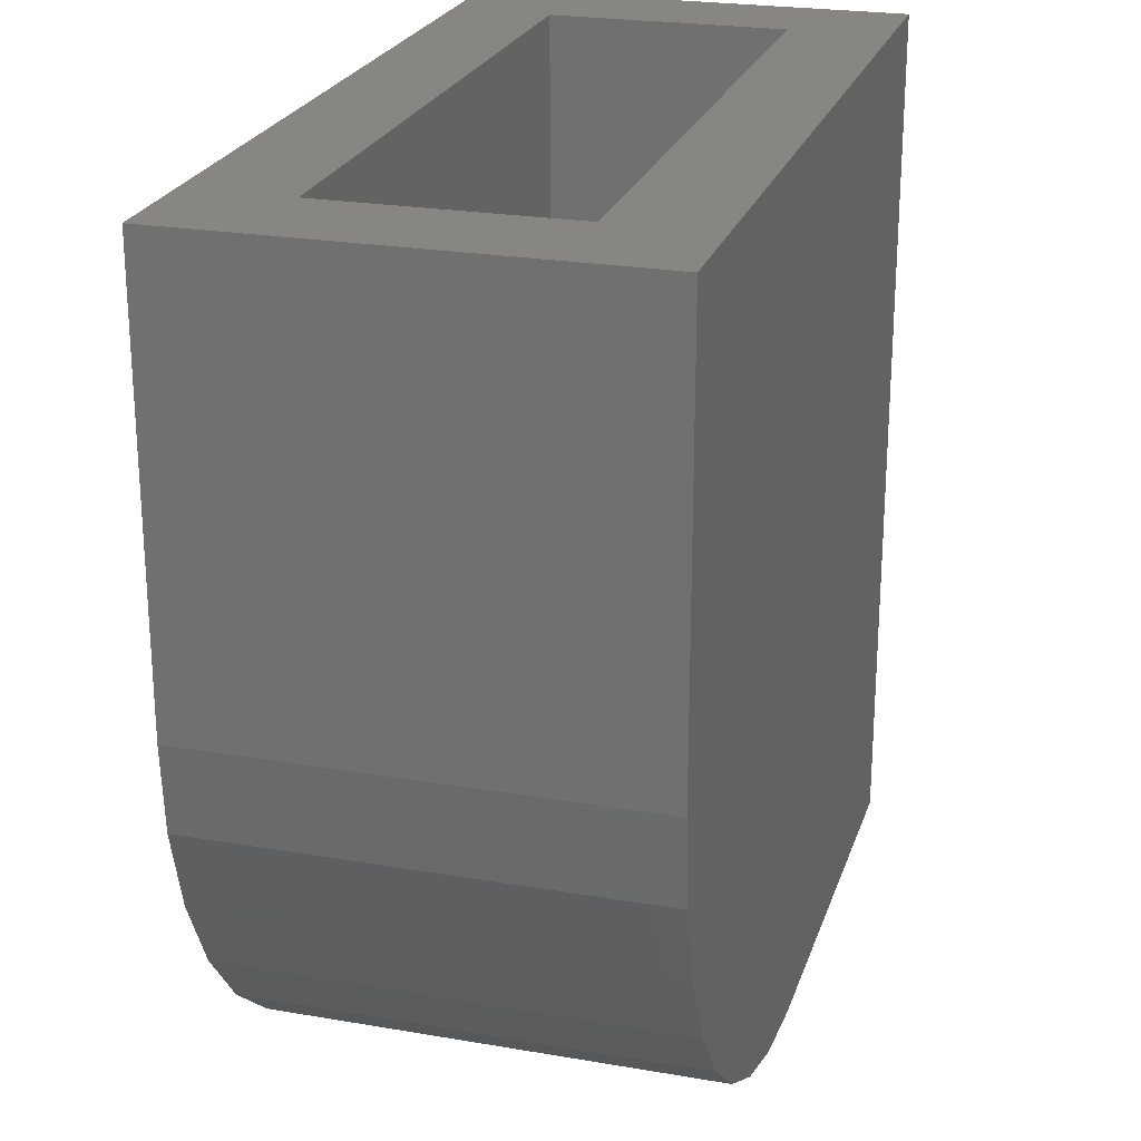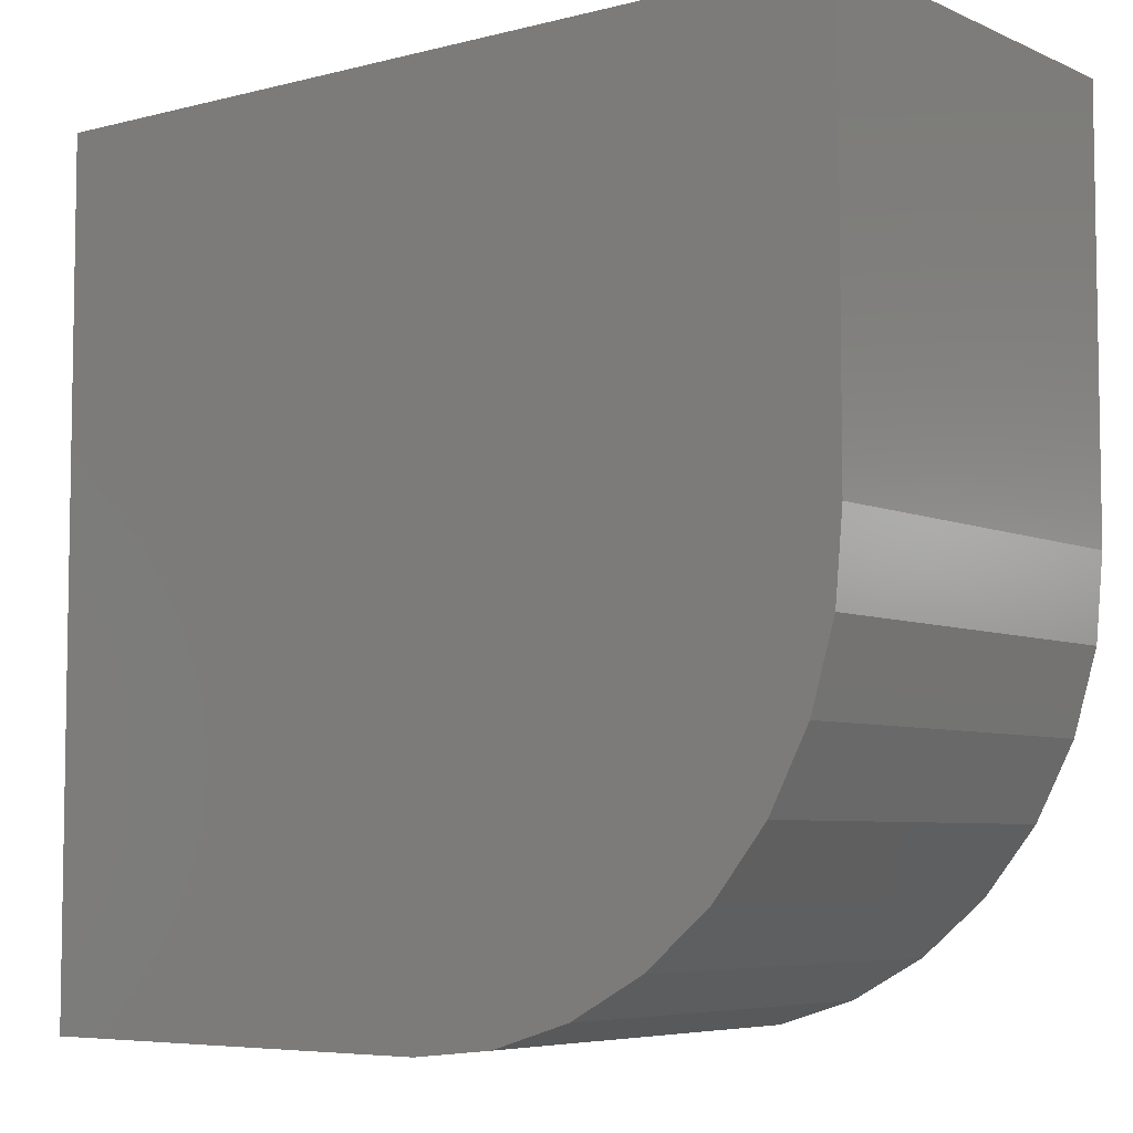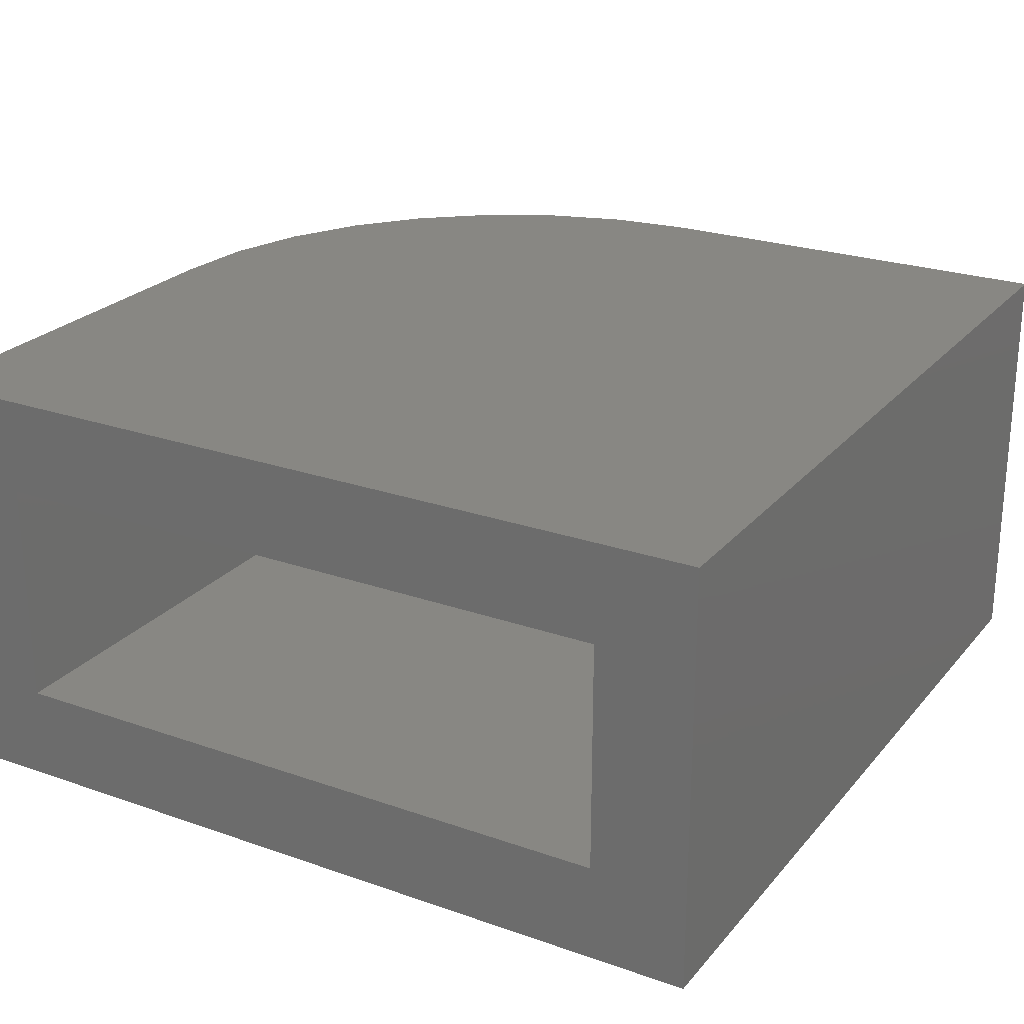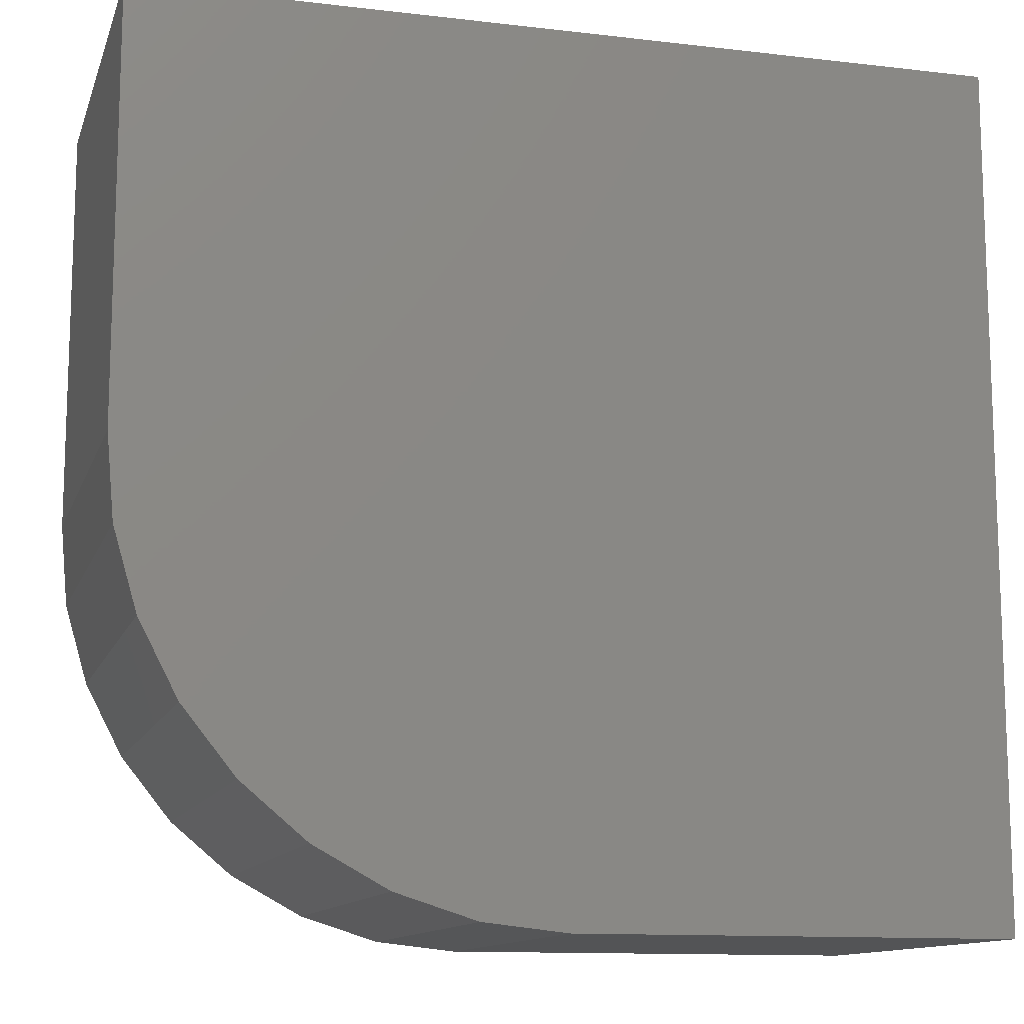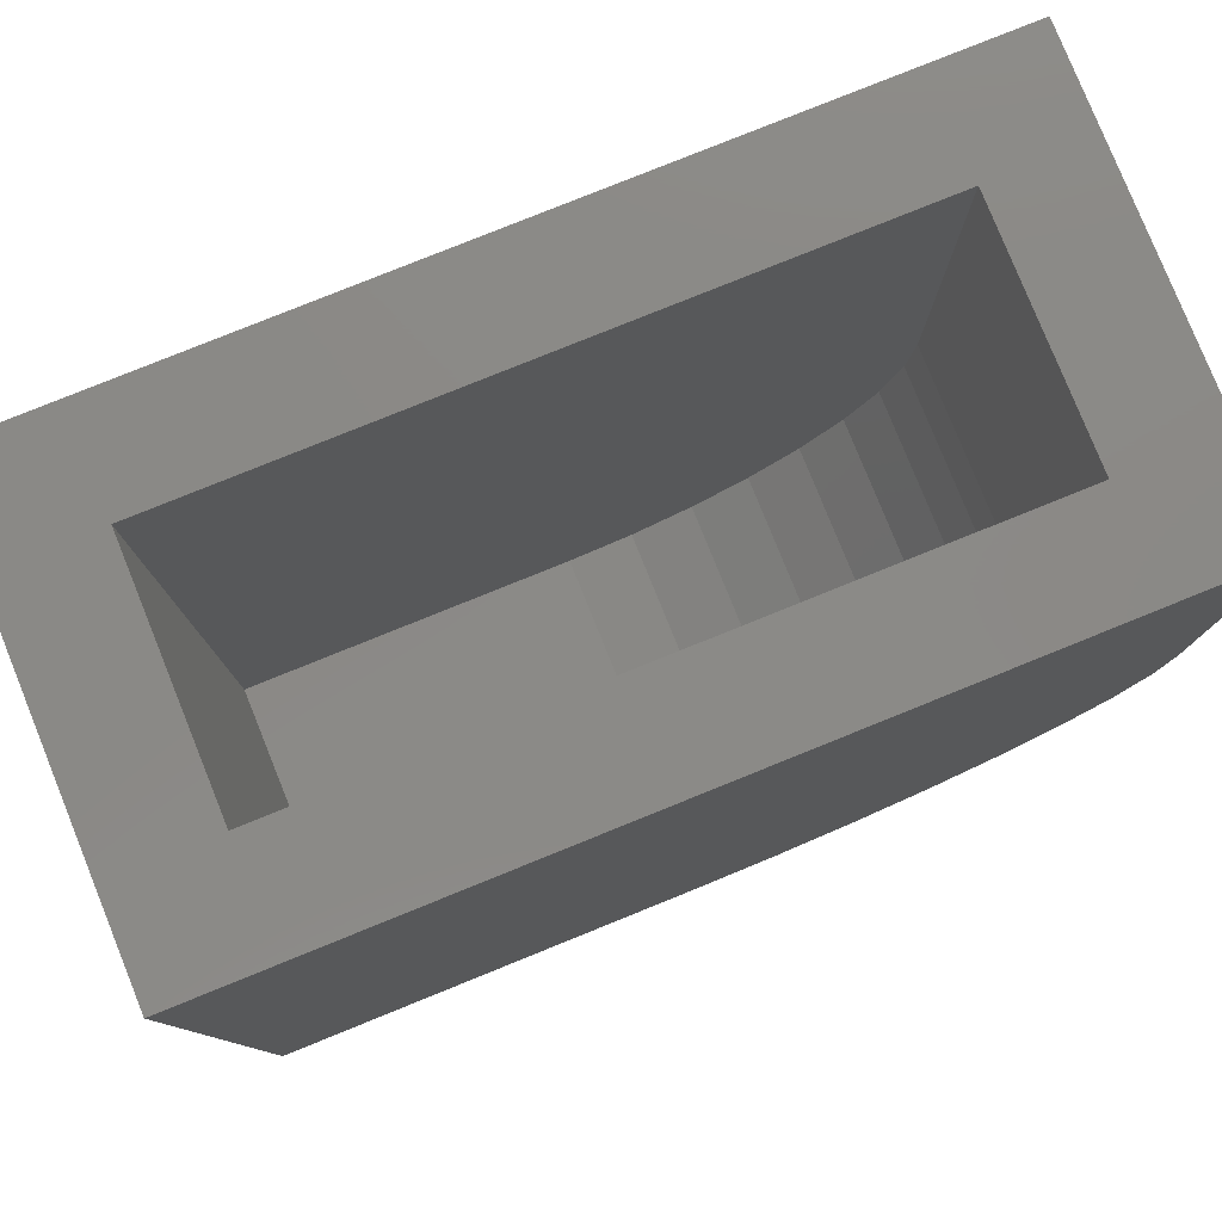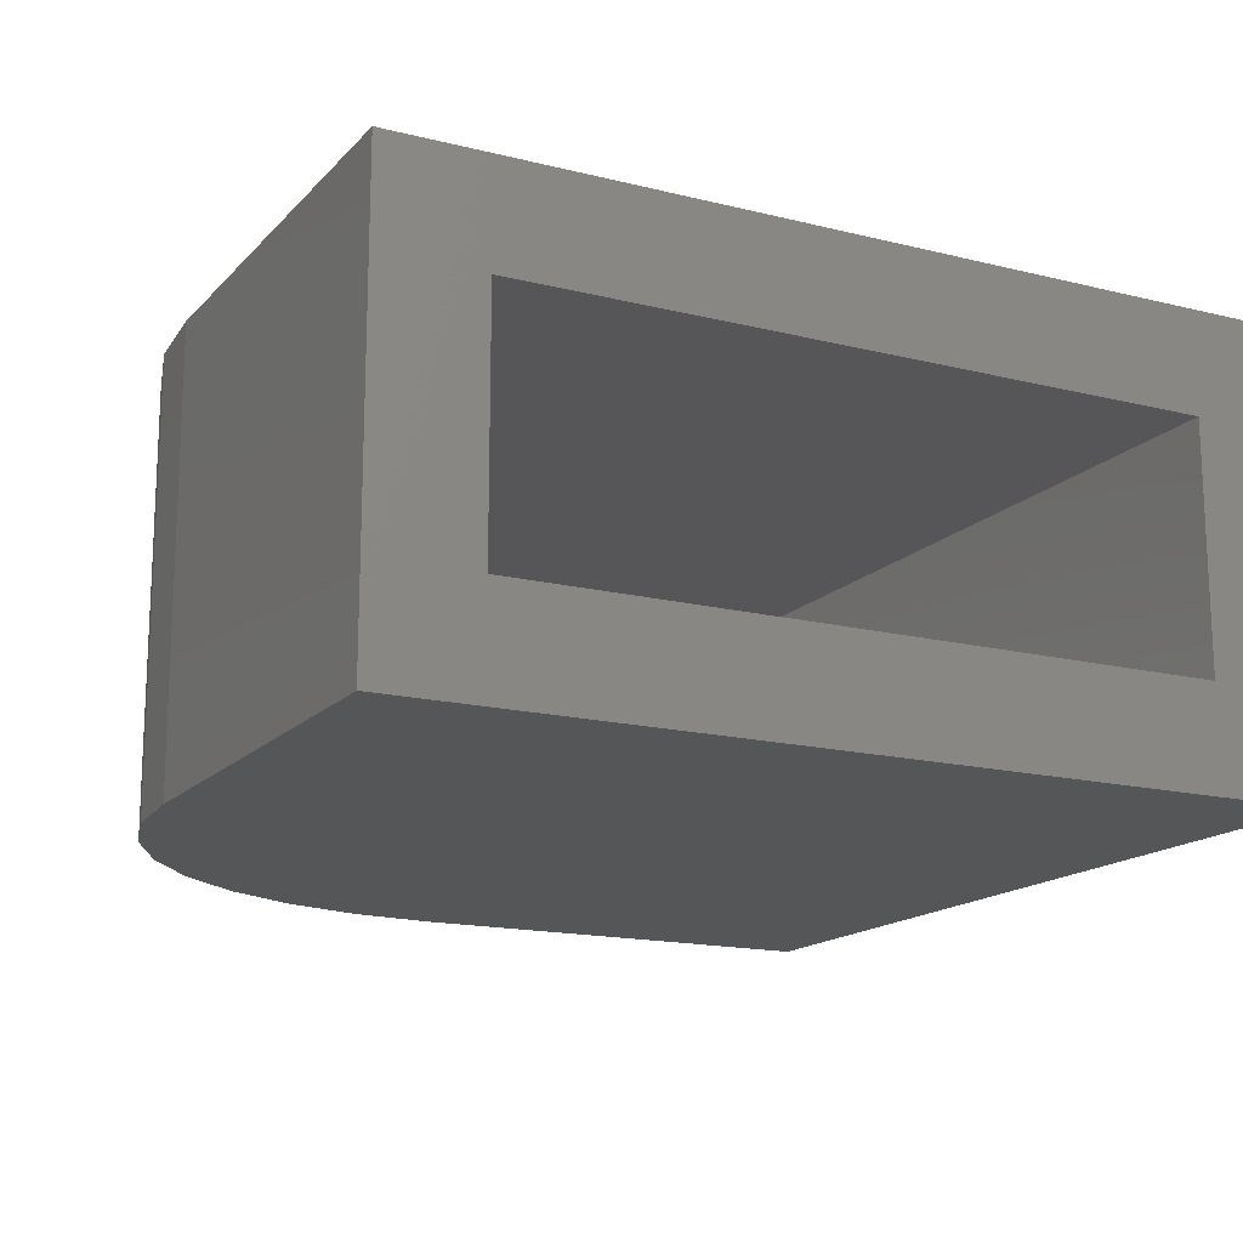
<metadata>
{"format":"stl","ext":"stl","renderer":"f3d","projection":"perspective","resolution":1024,"background":"white","views":[{"elev":23.6,"azim":106.1,"up":"+Y"},{"elev":-6.0,"azim":37.7,"up":"+Y"},{"elev":24.4,"azim":-150.0,"up":"+Z"},{"elev":-12.3,"azim":164.6,"up":"+Y"},{"elev":79.7,"azim":-22.0,"up":"+Y"},{"elev":-15.9,"azim":152.6,"up":"+Z"}]}
</metadata>
<code>
# stl→obj: 48 verts, 92 faces
v 0 0.75 0.375
v 0.08594 0.75 0.2891
v 0 0.75 0
v 0.08594 0.75 0.08594
v 0.75 0.75 0
v 0.6641 0.75 0.08594
v 0.75 0.75 0.375
v 0.6641 0.75 0.2891
v 0.6641 0.3785 0.08594
v 0.6641 0.3785 0.2891
v 0.08594 0.08594 0.2891
v 0.08594 0.08594 0.08594
v 0.3785 0.08594 0.08594
v 0.4348 0.09217 0.08594
v 0.4888 0.1093 0.08594
v 0.5385 0.1366 0.08594
v 0.5818 0.1731 0.08594
v 0.6173 0.2173 0.08594
v 0.6434 0.2676 0.08594
v 0.6592 0.322 0.08594
v 0.6592 0.322 0.2891
v 0.6434 0.2676 0.2891
v 0.6173 0.2173 0.2891
v 0.5818 0.1731 0.2891
v 0.5385 0.1366 0.2891
v 0.4888 0.1093 0.2891
v 0.4348 0.09217 0.2891
v 0.3785 0.08594 0.2891
v 0 0 0.375
v 0.3789 0 0.375
v 0.452 0.007976 0.375
v 0.5222 0.03006 0.375
v 0.5866 0.06539 0.375
v 0.643 0.1126 0.375
v 0.689 0.1699 0.375
v 0.723 0.2351 0.375
v 0.7436 0.3057 0.375
v 0.75 0.3789 0.375
v 0 0 0
v 0.75 0.3789 0
v 0.7436 0.3057 0
v 0.723 0.2351 0
v 0.689 0.1699 0
v 0.643 0.1126 0
v 0.5866 0.06539 0
v 0.5222 0.03006 0
v 0.452 0.007976 0
v 0.3789 0 0
f 1 2 3
f 3 2 4
f 3 4 5
f 5 4 6
f 5 6 7
f 7 6 8
f 7 8 1
f 1 8 2
f 9 10 6
f 6 10 8
f 2 11 4
f 4 11 12
f 12 13 14
f 12 14 15
f 12 15 16
f 12 16 17
f 12 17 18
f 12 18 19
f 12 19 20
f 12 20 9
f 12 9 6
f 12 6 4
f 11 2 8
f 11 8 10
f 11 10 21
f 11 21 22
f 11 22 23
f 11 23 24
f 11 24 25
f 11 25 26
f 11 26 27
f 11 27 28
f 12 11 13
f 13 11 28
f 17 23 18
f 18 23 22
f 18 22 19
f 19 22 21
f 19 21 20
f 20 21 10
f 20 10 9
f 23 17 24
f 24 17 16
f 24 16 25
f 25 16 15
f 25 15 26
f 26 15 14
f 26 14 27
f 27 14 13
f 27 13 28
f 29 30 31
f 29 31 32
f 29 32 33
f 29 33 34
f 29 34 35
f 29 35 36
f 29 36 37
f 29 37 38
f 29 38 7
f 29 7 1
f 39 3 5
f 39 5 40
f 39 40 41
f 39 41 42
f 39 42 43
f 39 43 44
f 39 44 45
f 39 45 46
f 39 46 47
f 39 47 48
f 1 3 29
f 29 3 39
f 40 5 38
f 38 5 7
f 40 38 41
f 41 38 37
f 41 37 42
f 42 37 36
f 42 36 43
f 43 36 35
f 43 35 44
f 44 35 34
f 44 34 45
f 45 34 33
f 45 33 46
f 46 33 32
f 46 32 47
f 47 32 31
f 47 31 48
f 48 31 30
f 29 39 30
f 30 39 48

</code>
